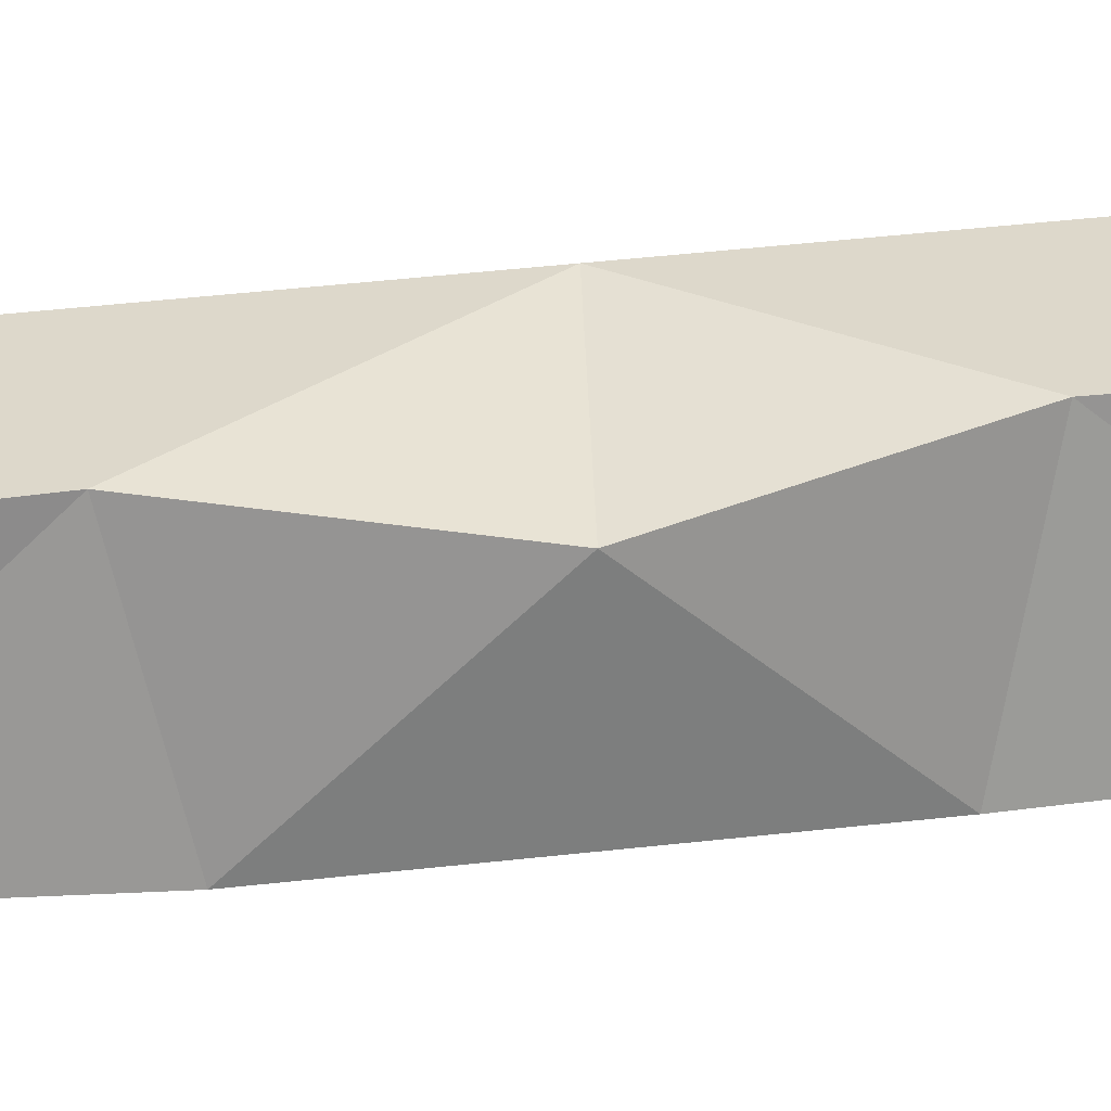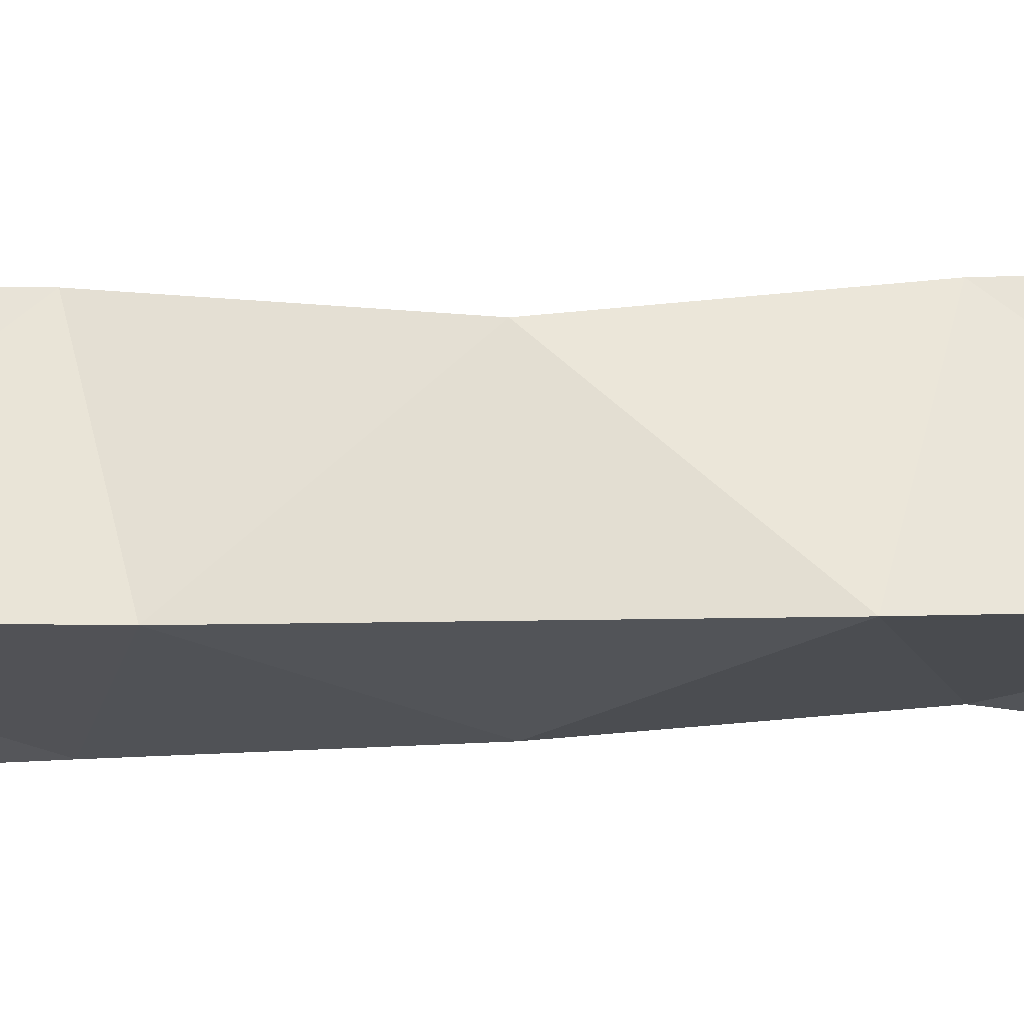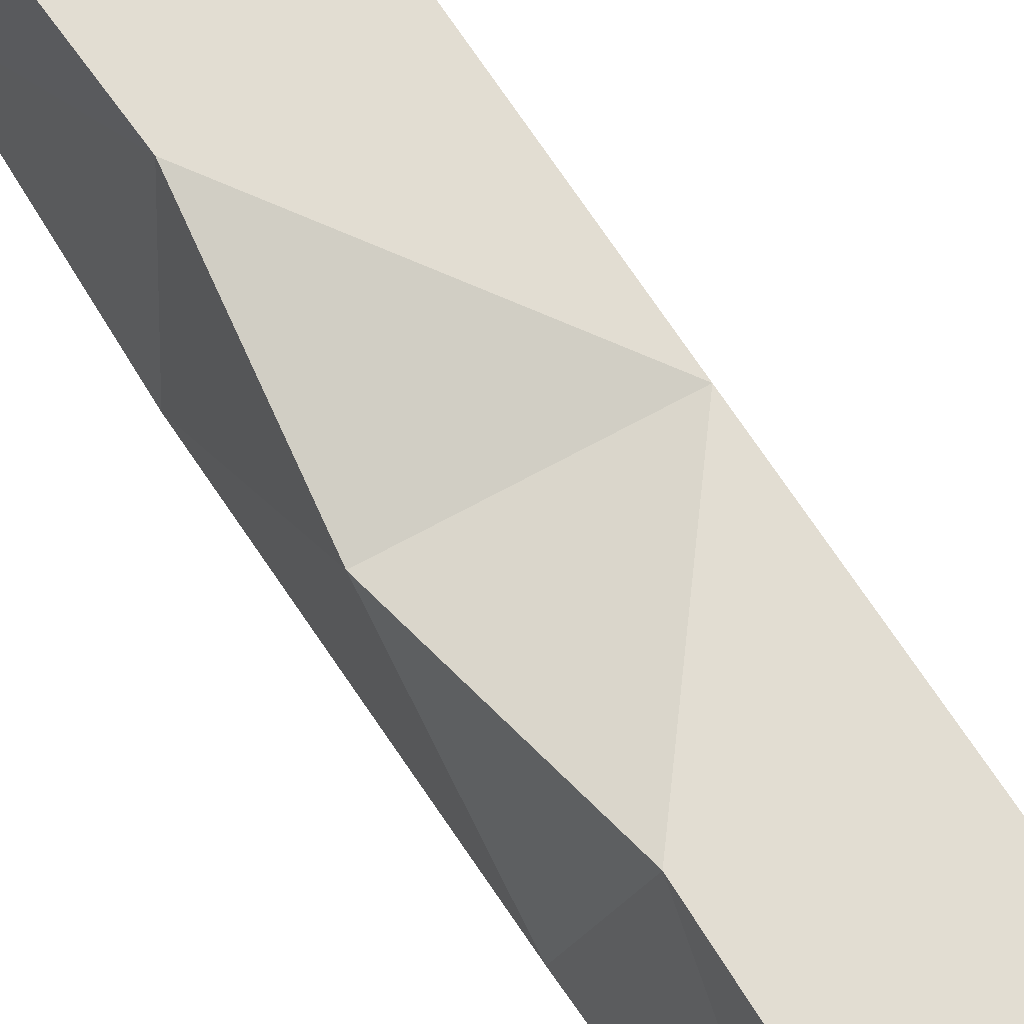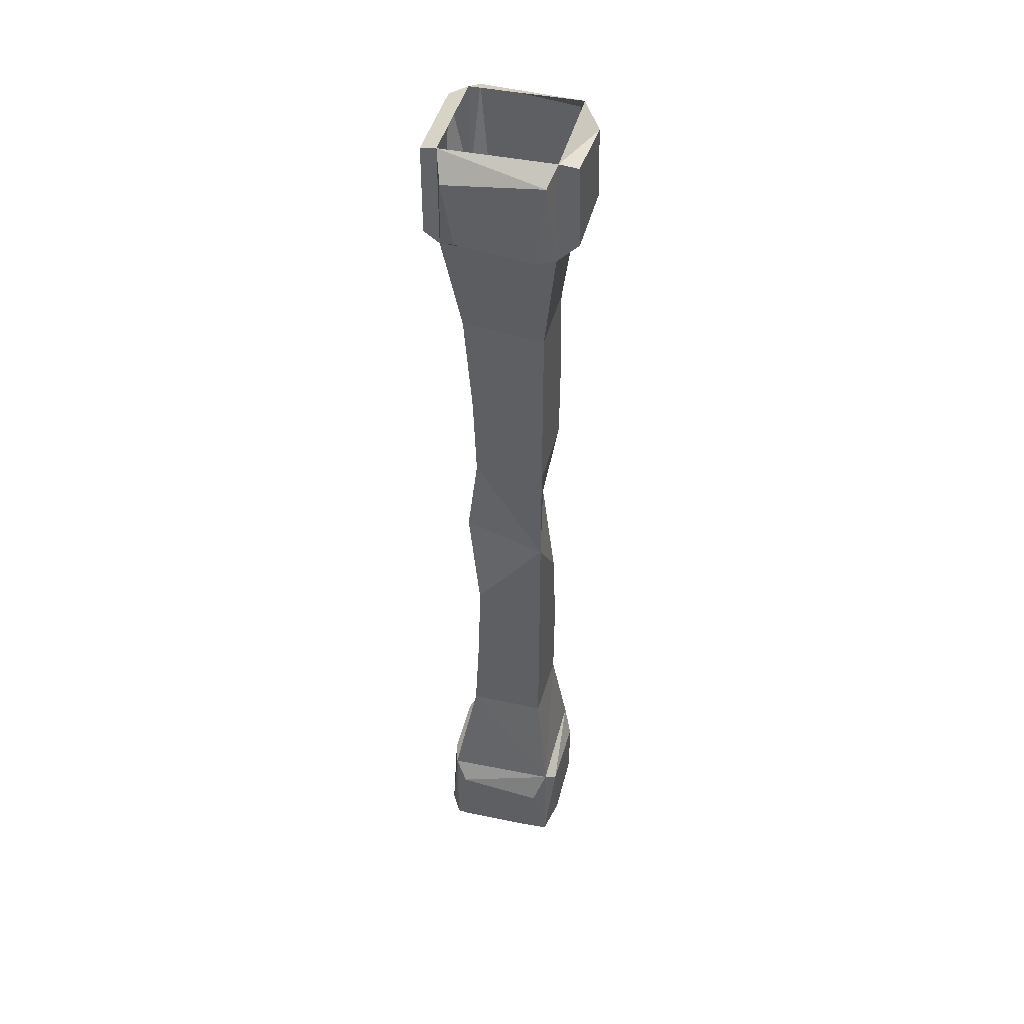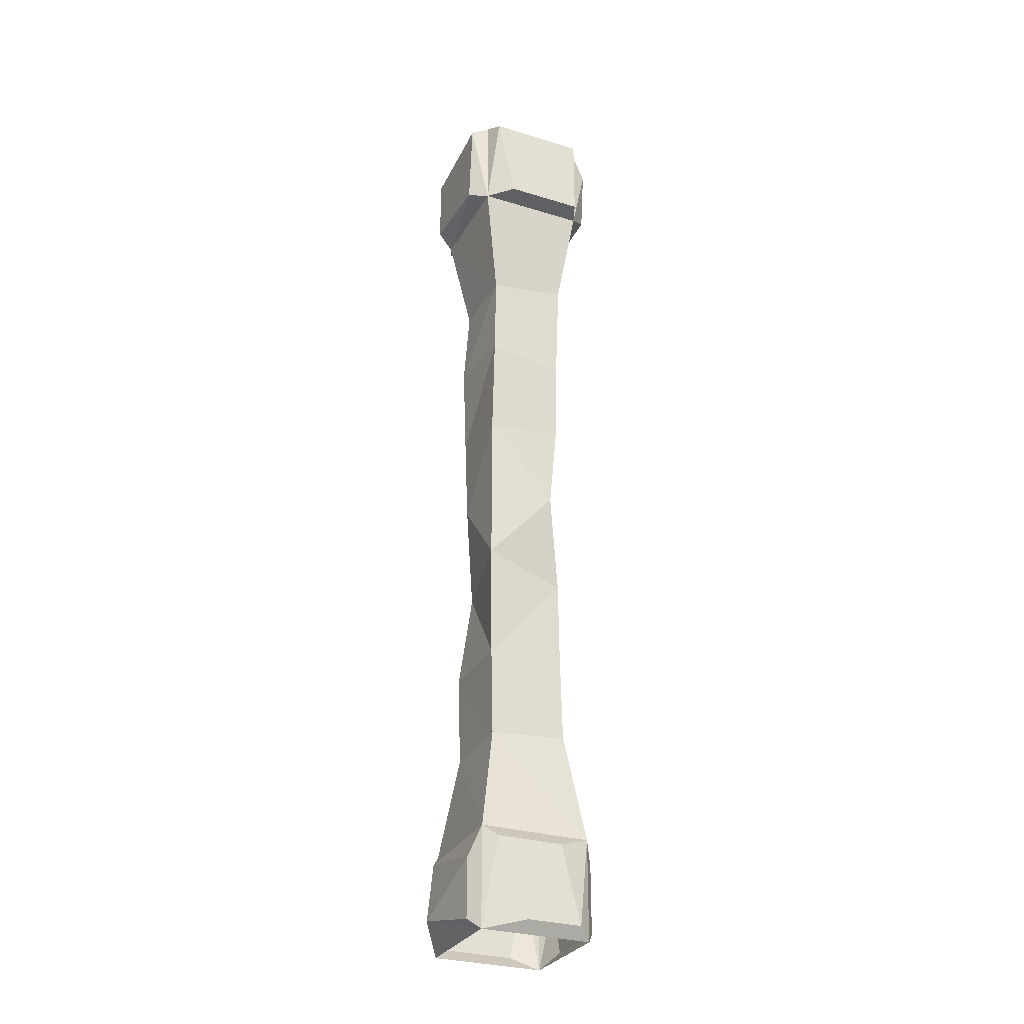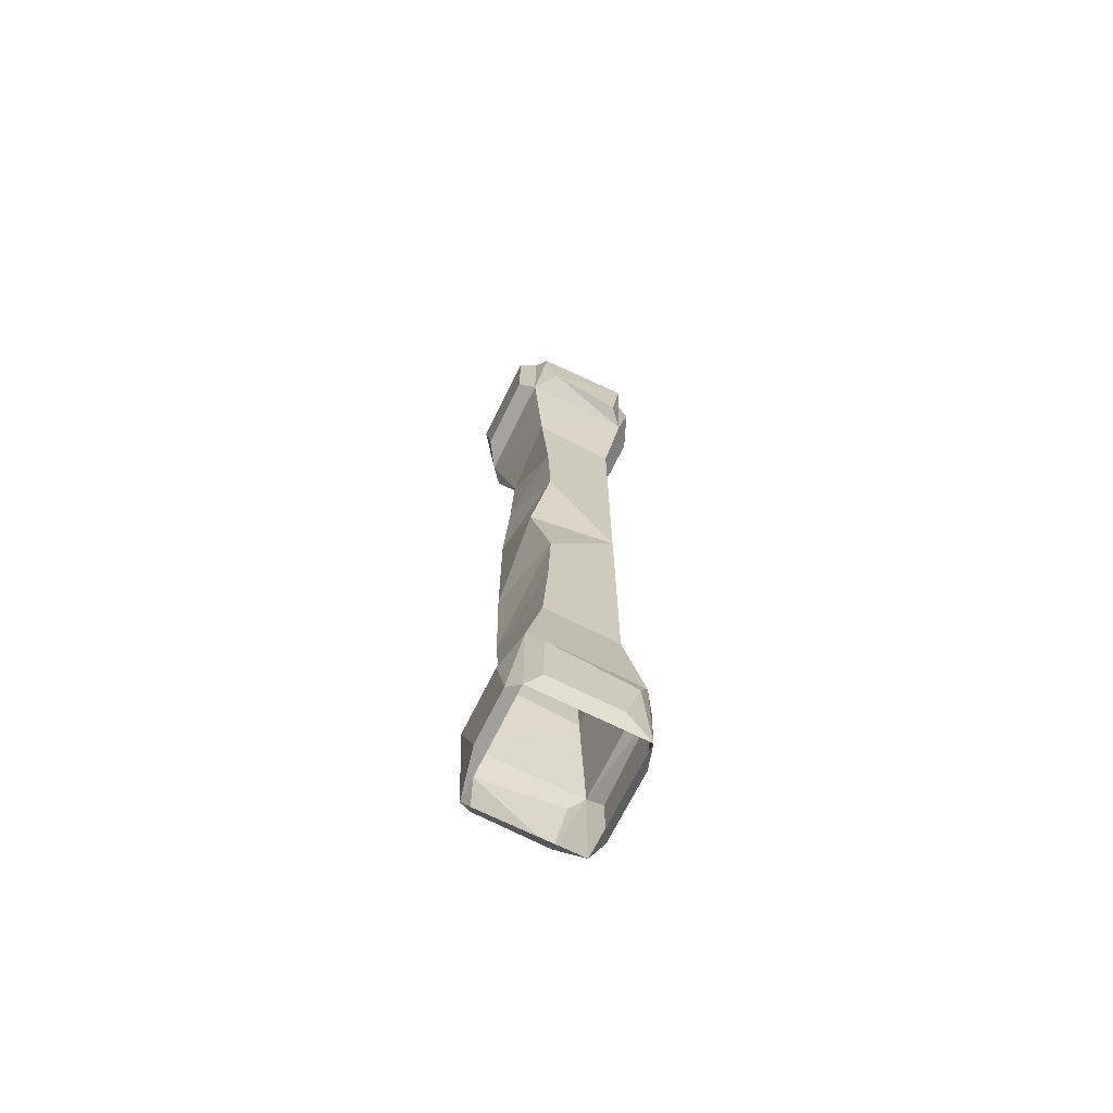
<metadata>
{"format":"obj","ext":"obj","renderer":"f3d","projection":"perspective","resolution":1024,"background":"white","views":[{"elev":31.1,"azim":-100.2,"up":"+Z"},{"elev":-23.3,"azim":-88.2,"up":"+Z"},{"elev":68.3,"azim":-33.3,"up":"+Z"},{"elev":43.4,"azim":13.8,"up":"+Y"},{"elev":-29.4,"azim":-114.3,"up":"+Y"},{"elev":-69.9,"azim":-26.4,"up":"+Y"}]}
</metadata>
<code>
o column_v2_Cube
v 0.8705 0 -0.8289
v 0.8705 2 -0.8289
v 0.8705 0 -1.059
v 0.8705 2 -1.059
v 1.101 0 -0.8289
v 1.101 2 -0.8289
v 1.101 0 -1.059
v 1.101 2 -1.059
v 0.9155 0.4397 -0.8572
v 0.9048 1.582 -0.8572
v 0.9124 1.565 -1.017
v 0.908 0.4224 -1.022
v 1.073 1.566 -1.018
v 1.073 0.4142 -1.025
v 1.073 1.567 -0.8572
v 1.073 0.4366 -0.8572
v 0.8705 1.79 -0.8289
v 0.8705 1.79 -1.059
v 1.101 1.79 -1.059
v 1.101 1.786 -0.8291
v 0.8705 0.2073 -1.059
v 1.101 0.2073 -1.059
v 1.101 0.2101 -0.8291
v 0.8705 0.2073 -0.8289
v 0.8343 1.803 -0.843
v 0.8343 1.987 -0.843
v 0.8343 1.987 -1.045
v 0.8343 1.803 -1.006
v 0.9003 1.803 -1.096
v 0.8845 1.987 -1.096
v 1.087 1.965 -1.096
v 1.087 1.818 -1.096
v 1.137 1.803 -1.045
v 1.137 1.96 -1.029
v 1.137 1.987 -0.843
v 1.137 1.801 -0.8697
v 1.067 1.799 -0.7931
v 1.087 1.966 -0.7927
v 0.8845 1.945 -0.7927
v 0.9107 1.821 -0.7868
v 0.8508 0.02387 -0.8555
v 0.8508 0.1834 -0.8956
v 0.8508 0.1834 -1.033
v 0.8508 0.02387 -0.9685
v 0.897 0.02387 -1.079
v 0.897 0.1472 -1.079
v 1.074 0.1834 -1.079
v 1.055 0.05819 -1.099
v 1.121 0.02387 -1.033
v 1.121 0.1555 -1.033
v 1.121 0.1837 -0.8555
v 1.121 0.02387 -0.8866
v 1.043 0.02387 -0.8092
v 1.074 0.1394 -0.8092
v 0.897 0.1622 -0.8092
v 0.897 0.02387 -0.8092
v 0.9258 0.6314 -0.8572
v 0.9305 0.7995 -0.8572
v 0.8988 0.9986 -0.8881
v 0.9286 1.198 -0.8572
v 0.9222 1.37 -0.8572
v 0.908 1.386 -1.022
v 0.8988 1.158 -1.031
v 0.8988 0.9986 -1.031
v 0.8988 0.8402 -1.031
v 0.9016 0.6036 -1.028
v 1.073 1.396 -1.03
v 1.073 1.198 -1.023
v 1.038 0.9986 -1.031
v 1.073 0.7995 -1.002
v 1.073 0.6012 -1.03
v 1.073 1.357 -0.8572
v 1.073 1.198 -0.8572
v 1.073 0.9741 -0.8572
v 1.073 0.7995 -0.8572
v 1.073 0.6415 -0.8572
f 15 61 72
f 23 9 24
f 14 23 22
f 67 15 72
f 21 14 22
f 11 67 62
f 24 12 21
f 61 11 62
f 20 10 15
f 13 20 15
f 11 19 13
f 10 18 11
f 26 28 25
f 26 17 2
f 27 2 4
f 18 27 4
f 17 28 18
f 29 31 32
f 30 18 4
f 8 30 4
f 19 31 8
f 29 19 18
f 34 36 33
f 34 19 8
f 6 34 8
f 20 35 6
f 19 36 20
f 38 40 37
f 38 20 6
f 2 38 6
f 17 39 2
f 20 40 17
f 42 44 41
f 24 41 1
f 21 42 24
f 3 43 21
f 1 44 3
f 46 48 45
f 46 3 21
f 47 21 22
f 48 22 7
f 3 48 7
f 50 52 49
f 50 7 22
f 51 22 23
f 5 51 23
f 7 52 5
f 53 55 56
f 54 5 23
f 55 23 24
f 1 55 24
f 53 1 5
f 9 66 12
f 58 66 57
f 59 65 58
f 59 63 64
f 60 62 63
f 12 71 14
f 66 70 71
f 65 69 70
f 63 69 64
f 62 68 63
f 71 16 14
f 70 76 71
f 70 74 75
f 69 73 74
f 68 72 73
f 16 57 9
f 76 58 57
f 74 58 75
f 74 60 59
f 72 60 73
f 15 10 61
f 23 16 9
f 14 16 23
f 67 13 15
f 21 12 14
f 11 13 67
f 24 9 12
f 61 10 11
f 20 17 10
f 13 19 20
f 11 18 19
f 10 17 18
f 26 27 28
f 26 25 17
f 27 26 2
f 18 28 27
f 17 25 28
f 29 30 31
f 30 29 18
f 8 31 30
f 19 32 31
f 29 32 19
f 34 35 36
f 34 33 19
f 6 35 34
f 20 36 35
f 19 33 36
f 38 39 40
f 38 37 20
f 2 39 38
f 17 40 39
f 20 37 40
f 42 43 44
f 24 42 41
f 21 43 42
f 3 44 43
f 1 41 44
f 46 47 48
f 46 45 3
f 47 46 21
f 48 47 22
f 3 45 48
f 50 51 52
f 50 49 7
f 51 50 22
f 5 52 51
f 7 49 52
f 53 54 55
f 54 53 5
f 55 54 23
f 1 56 55
f 53 56 1
f 9 57 66
f 58 65 66
f 59 64 65
f 59 60 63
f 60 61 62
f 12 66 71
f 66 65 70
f 65 64 69
f 63 68 69
f 62 67 68
f 71 76 16
f 70 75 76
f 70 69 74
f 69 68 73
f 68 67 72
f 16 76 57
f 76 75 58
f 74 59 58
f 74 73 60
f 72 61 60

</code>
